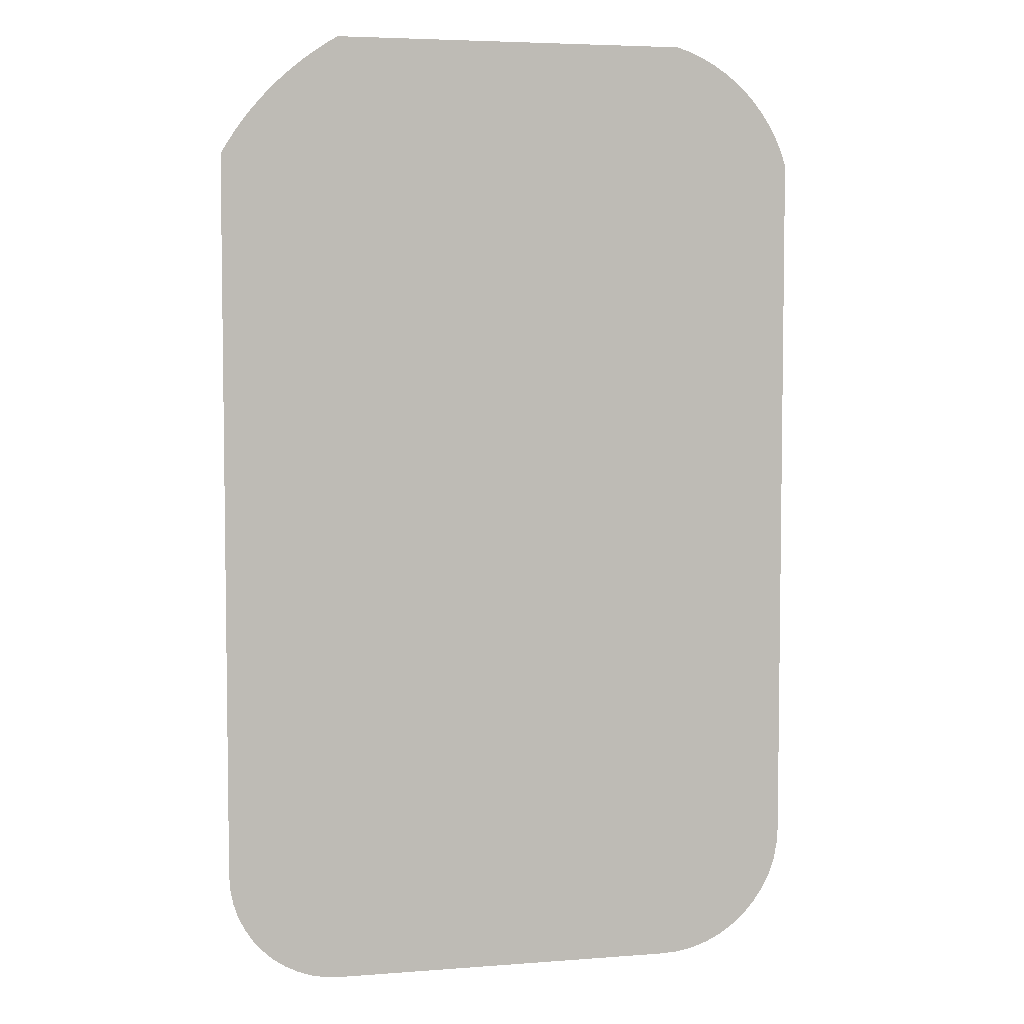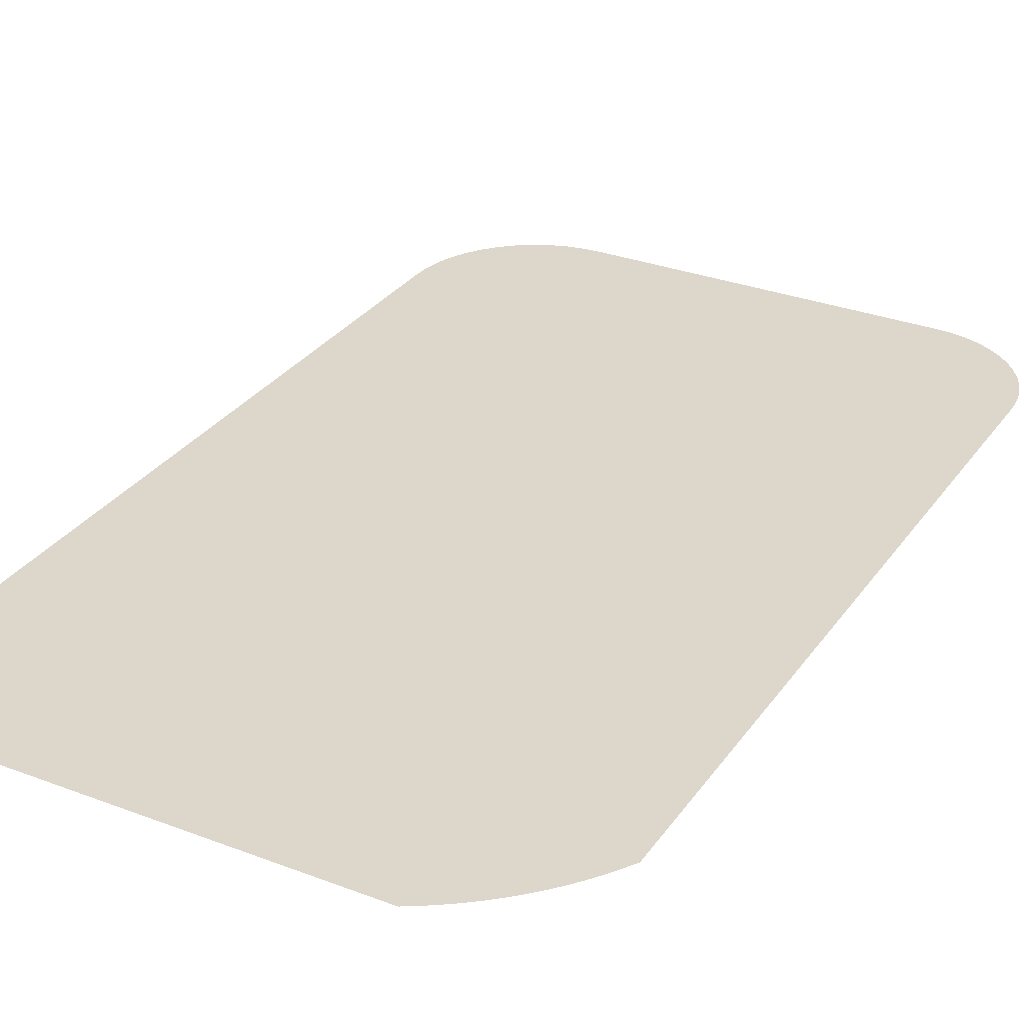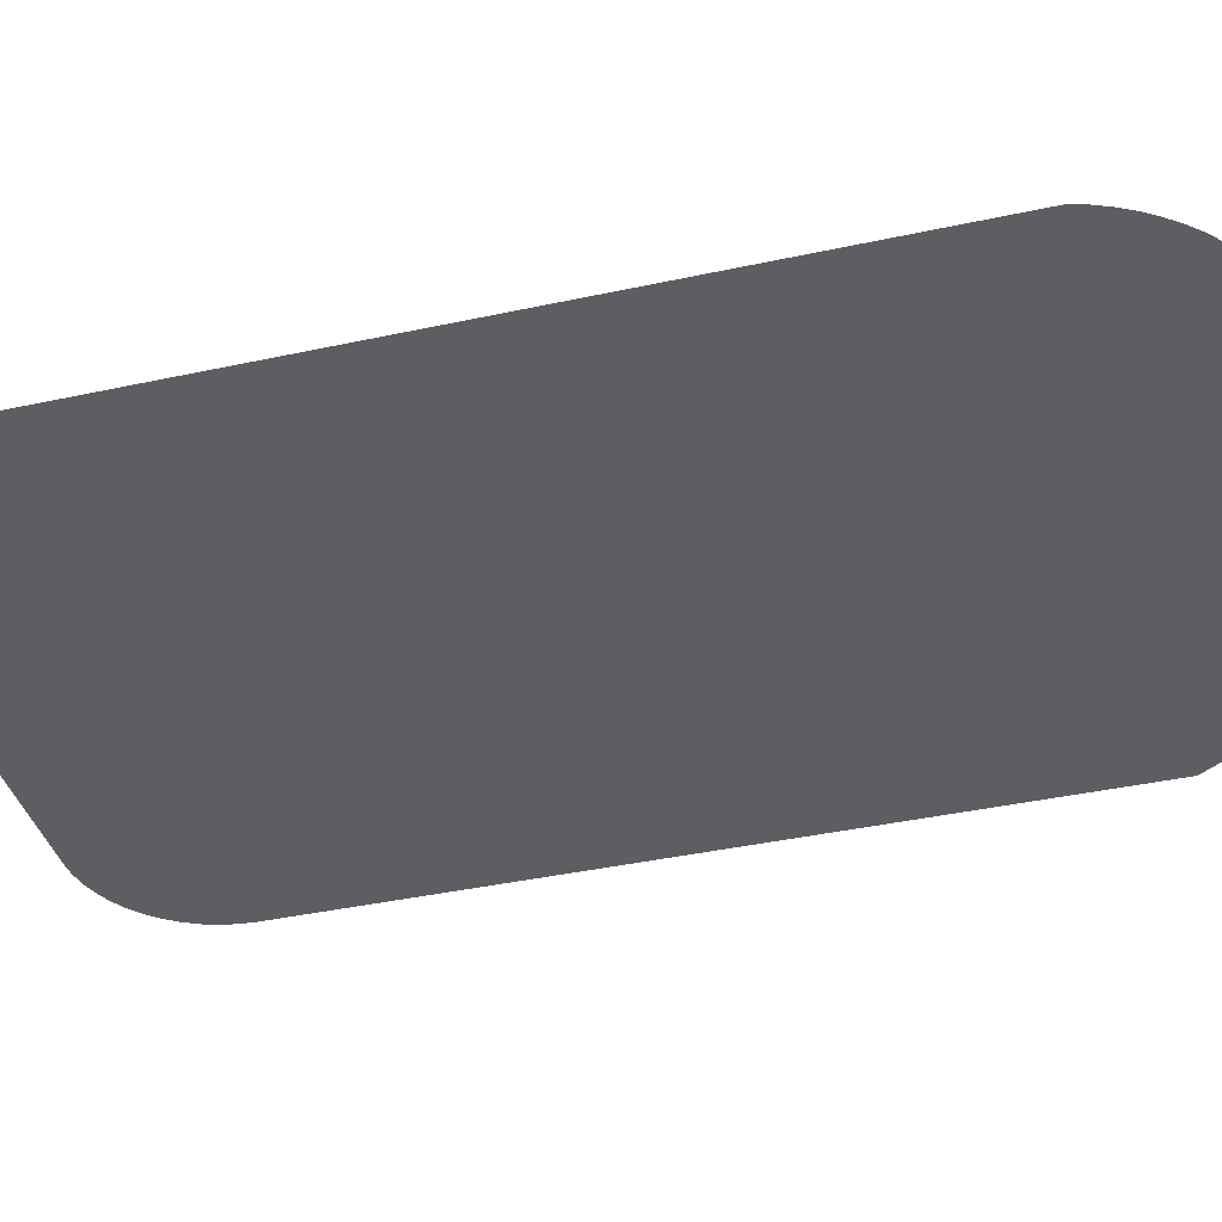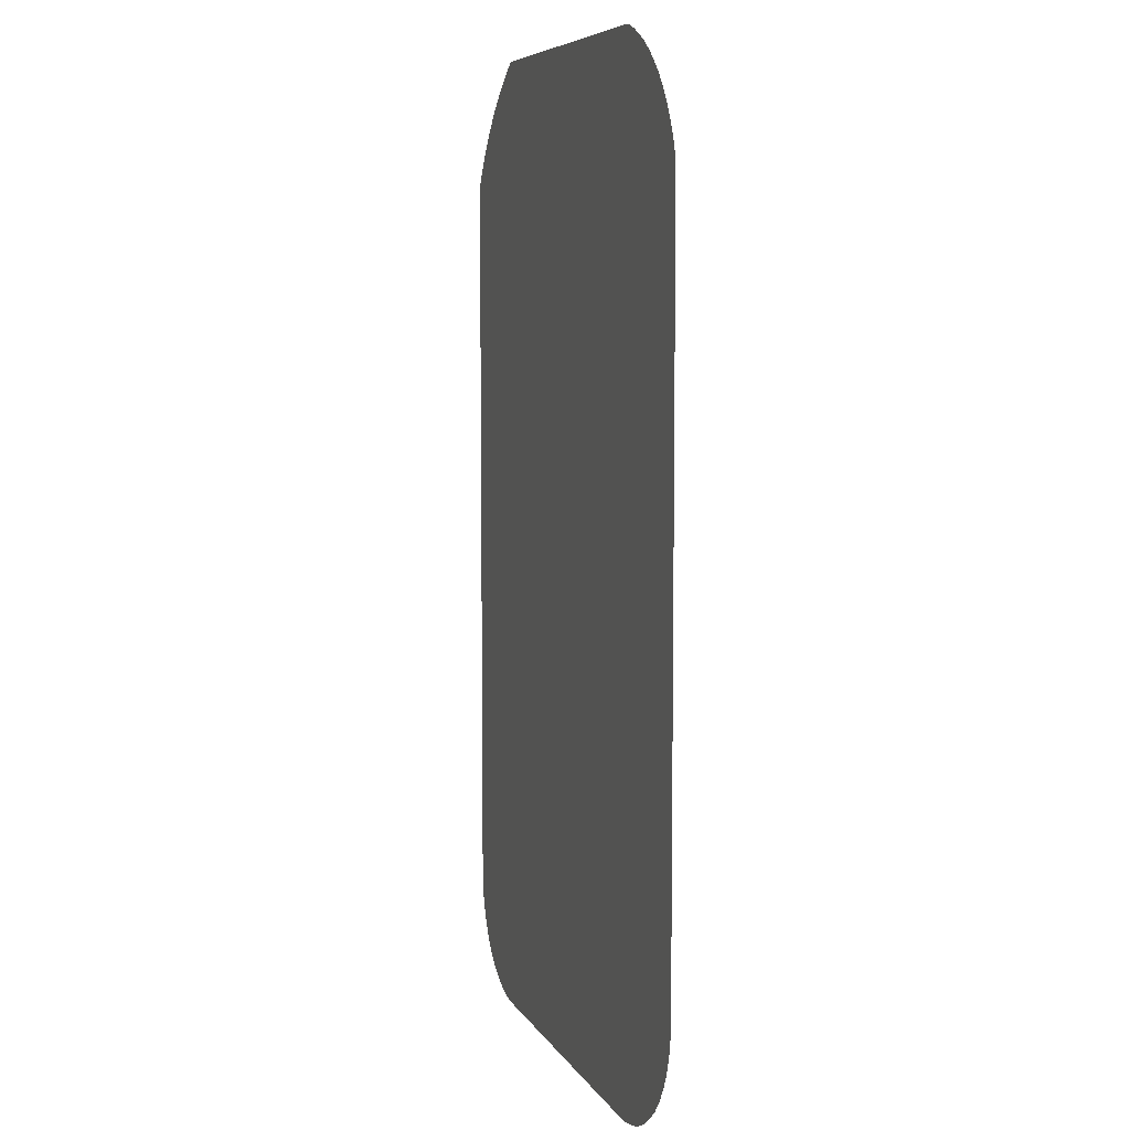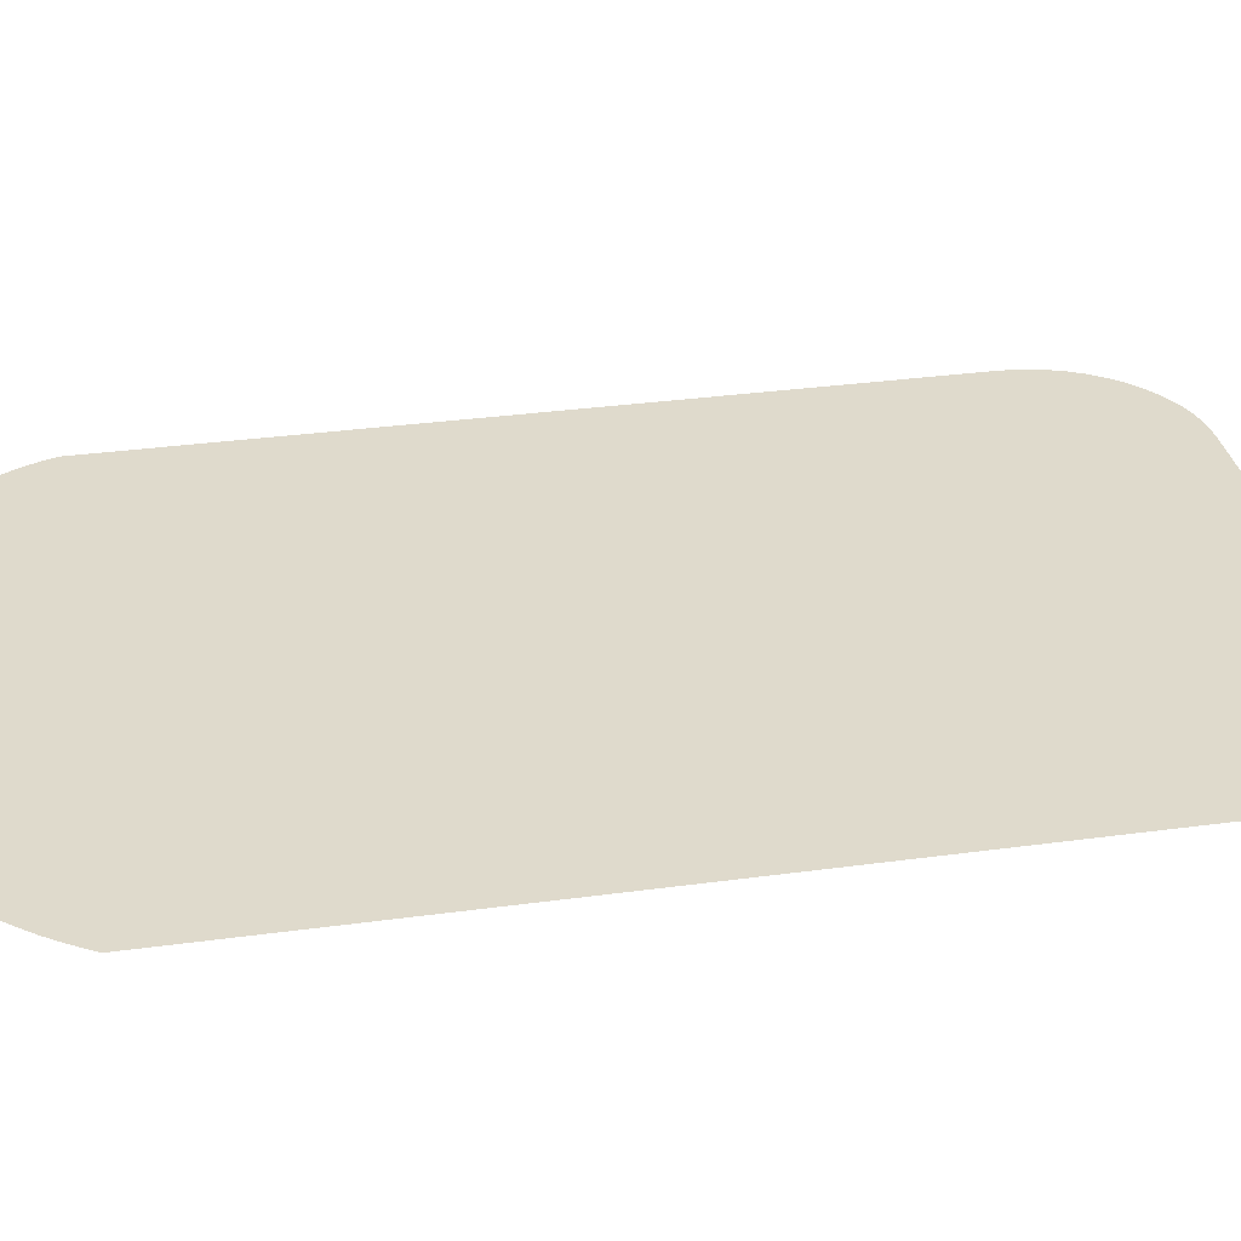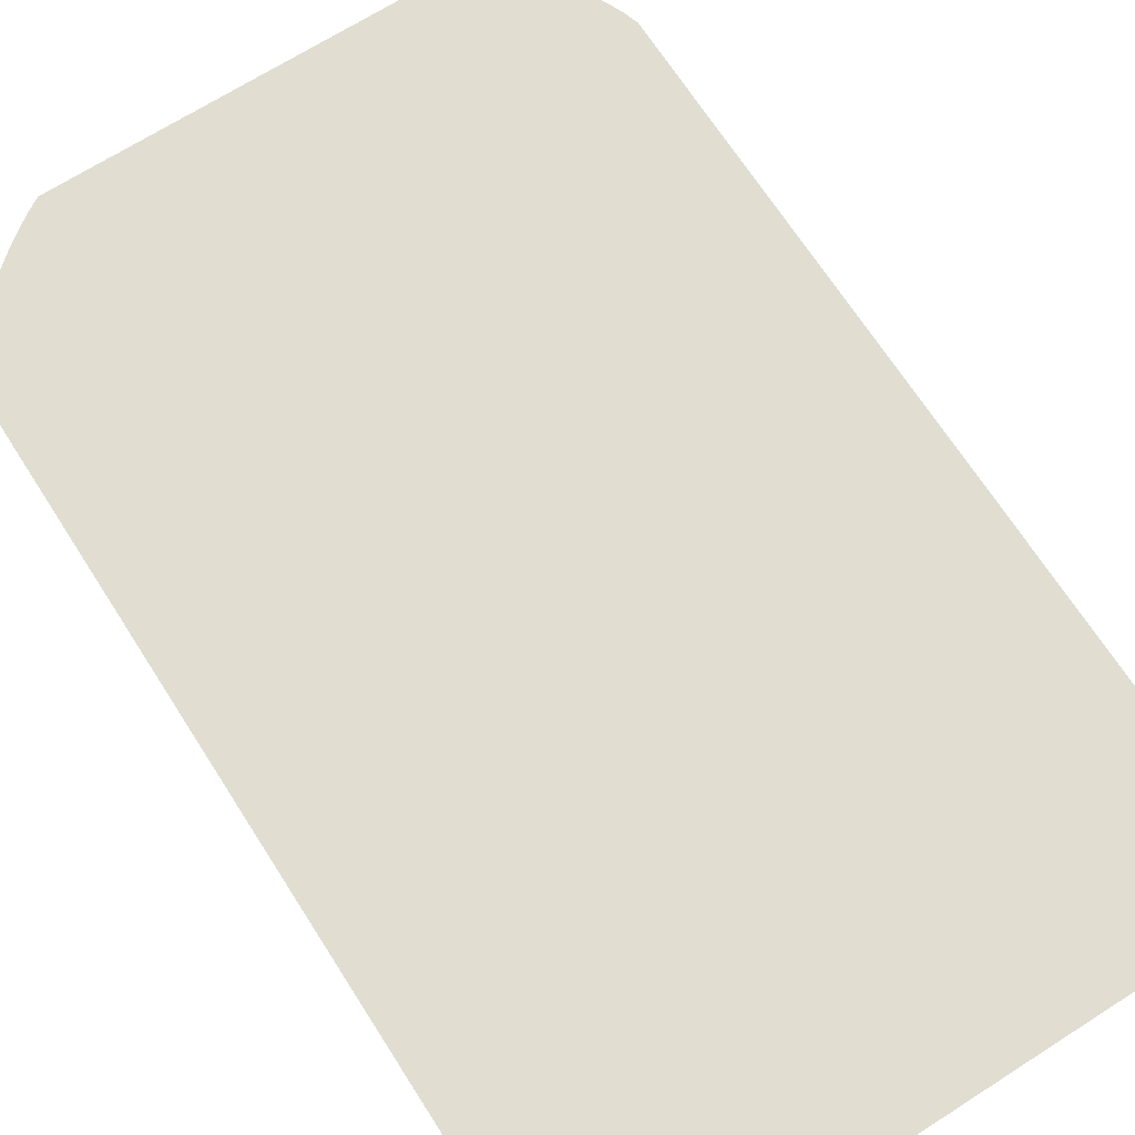
<metadata>
{"format":"obj","ext":"obj","renderer":"f3d","projection":"perspective","resolution":1024,"background":"white","views":[{"elev":5.0,"azim":-13.7,"up":"+Y"},{"elev":30.5,"azim":-151.2,"up":"+Z"},{"elev":-39.1,"azim":105.3,"up":"+Z"},{"elev":6.9,"azim":72.6,"up":"+Y"},{"elev":32.4,"azim":-100.8,"up":"+Z"},{"elev":68.7,"azim":-32.6,"up":"+Z"}]}
</metadata>
<code>
o mesh4/mesh4-geometry/material_1/component_1#mesh4-geometry
v 0.5742 -0.0192 0.1433
v 0.5759 -0.01977 0.1433
v 0.5297 -0.0192 0.1433
v 0.5776 -0.02049 0.1433
v 0.5282 -0.0201 0.1433
v 0.5759 -0.01977 0.1433
v 0.5282 -0.0201 0.1433
v 0.5297 -0.0192 0.1433
v 0.5759 -0.01977 0.1433
v 0.5267 -0.02109 0.1433
v 0.5282 -0.0201 0.1433
v 0.5776 -0.02049 0.1433
v 0.5792 -0.02139 0.1433
v 0.5267 -0.02109 0.1433
v 0.5776 -0.02049 0.1433
v 0.5253 -0.02211 0.1433
v 0.5267 -0.02109 0.1433
v 0.5792 -0.02139 0.1433
v 0.5808 -0.02238 0.1433
v 0.5253 -0.02211 0.1433
v 0.5792 -0.02139 0.1433
v 0.5891 -0.03418 0.1433
v 0.515 -0.03391 0.1433
v 0.5886 -0.03243 0.1433
v 0.5886 -0.03243 0.1433
v 0.5168 -0.03097 0.1433
v 0.5878 -0.03074 0.1433
v 0.5891 -0.1229 0.1433
v 0.515 -0.125 0.1433
v 0.5891 -0.03418 0.1433
v 0.5239 -0.0232 0.1433
v 0.5253 -0.02211 0.1433
v 0.5808 -0.02238 0.1433
v 0.5822 -0.0235 0.1433
v 0.5239 -0.0232 0.1433
v 0.5808 -0.02238 0.1433
v 0.515 -0.03391 0.1433
v 0.5159 -0.03243 0.1433
v 0.5886 -0.03243 0.1433
v 0.515 -0.125 0.1433
v 0.515 -0.03391 0.1433
v 0.5891 -0.03418 0.1433
v 0.5168 -0.03097 0.1433
v 0.5179 -0.02955 0.1433
v 0.5878 -0.03074 0.1433
v 0.5159 -0.03243 0.1433
v 0.5168 -0.03097 0.1433
v 0.5886 -0.03243 0.1433
v 0.589 -0.125 0.1433
v 0.515 -0.125 0.1433
v 0.5891 -0.1229 0.1433
v 0.5226 -0.02436 0.1433
v 0.5239 -0.0232 0.1433
v 0.5822 -0.0235 0.1433
v 0.5836 -0.02476 0.1433
v 0.5226 -0.02436 0.1433
v 0.5822 -0.0235 0.1433
v 0.5151 -0.1269 0.1433
v 0.515 -0.125 0.1433
v 0.589 -0.125 0.1433
v 0.5878 -0.03074 0.1433
v 0.5179 -0.02955 0.1433
v 0.587 -0.02912 0.1433
v 0.5213 -0.02558 0.1433
v 0.5226 -0.02436 0.1433
v 0.5836 -0.02476 0.1433
v 0.5848 -0.02611 0.1433
v 0.5213 -0.02558 0.1433
v 0.5836 -0.02476 0.1433
v 0.5886 -0.1271 0.1433
v 0.5151 -0.1269 0.1433
v 0.589 -0.125 0.1433
v 0.587 -0.02912 0.1433
v 0.519 -0.02816 0.1433
v 0.586 -0.02757 0.1433
v 0.5179 -0.02955 0.1433
v 0.519 -0.02816 0.1433
v 0.587 -0.02912 0.1433
v 0.5201 -0.02684 0.1433
v 0.5213 -0.02558 0.1433
v 0.5848 -0.02611 0.1433
v 0.586 -0.02757 0.1433
v 0.5201 -0.02684 0.1433
v 0.5848 -0.02611 0.1433
v 0.5155 -0.1287 0.1433
v 0.5151 -0.1269 0.1433
v 0.5886 -0.1271 0.1433
v 0.519 -0.02816 0.1433
v 0.5201 -0.02684 0.1433
v 0.586 -0.02757 0.1433
v 0.5879 -0.1292 0.1433
v 0.5155 -0.1287 0.1433
v 0.5886 -0.1271 0.1433
v 0.516 -0.1305 0.1433
v 0.5155 -0.1287 0.1433
v 0.5879 -0.1292 0.1433
v 0.5869 -0.1311 0.1433
v 0.516 -0.1305 0.1433
v 0.5879 -0.1292 0.1433
v 0.5169 -0.1321 0.1433
v 0.516 -0.1305 0.1433
v 0.5869 -0.1311 0.1433
v 0.5858 -0.1328 0.1433
v 0.5169 -0.1321 0.1433
v 0.5869 -0.1311 0.1433
v 0.5844 -0.1345 0.1433
v 0.5179 -0.1337 0.1433
v 0.5858 -0.1328 0.1433
v 0.5237 -0.1382 0.1433
v 0.5221 -0.1373 0.1433
v 0.5791 -0.138 0.1433
v 0.5221 -0.1373 0.1433
v 0.5205 -0.1363 0.1433
v 0.581 -0.137 0.1433
v 0.5255 -0.1388 0.1433
v 0.5237 -0.1382 0.1433
v 0.5771 -0.1387 0.1433
v 0.5179 -0.1337 0.1433
v 0.5169 -0.1321 0.1433
v 0.5858 -0.1328 0.1433
v 0.5191 -0.1351 0.1433
v 0.5179 -0.1337 0.1433
v 0.5844 -0.1345 0.1433
v 0.5827 -0.1358 0.1433
v 0.5191 -0.1351 0.1433
v 0.5844 -0.1345 0.1433
v 0.5771 -0.1387 0.1433
v 0.5237 -0.1382 0.1433
v 0.5791 -0.138 0.1433
v 0.5749 -0.1391 0.1433
v 0.5255 -0.1388 0.1433
v 0.5771 -0.1387 0.1433
v 0.5728 -0.1392 0.1433
v 0.5273 -0.1391 0.1433
v 0.5749 -0.1391 0.1433
v 0.5205 -0.1363 0.1433
v 0.5191 -0.1351 0.1433
v 0.5827 -0.1358 0.1433
v 0.5791 -0.138 0.1433
v 0.5221 -0.1373 0.1433
v 0.581 -0.137 0.1433
v 0.581 -0.137 0.1433
v 0.5205 -0.1363 0.1433
v 0.5827 -0.1358 0.1433
v 0.5273 -0.1391 0.1433
v 0.5255 -0.1388 0.1433
v 0.5749 -0.1391 0.1433
v 0.5292 -0.1392 0.1433
v 0.5273 -0.1391 0.1433
v 0.5728 -0.1392 0.1433
v 0.5297 -0.0192 0.1433
v 0.5759 -0.01977 0.1433
v 0.5742 -0.0192 0.1433
v 0.5759 -0.01977 0.1433
v 0.5282 -0.0201 0.1433
v 0.5776 -0.02049 0.1433
v 0.5759 -0.01977 0.1433
v 0.5297 -0.0192 0.1433
v 0.5282 -0.0201 0.1433
v 0.5776 -0.02049 0.1433
v 0.5282 -0.0201 0.1433
v 0.5267 -0.02109 0.1433
v 0.5776 -0.02049 0.1433
v 0.5267 -0.02109 0.1433
v 0.5792 -0.02139 0.1433
v 0.5792 -0.02139 0.1433
v 0.5267 -0.02109 0.1433
v 0.5253 -0.02211 0.1433
v 0.5792 -0.02139 0.1433
v 0.5253 -0.02211 0.1433
v 0.5808 -0.02238 0.1433
v 0.5886 -0.03243 0.1433
v 0.515 -0.03391 0.1433
v 0.5891 -0.03418 0.1433
v 0.5878 -0.03074 0.1433
v 0.5168 -0.03097 0.1433
v 0.5886 -0.03243 0.1433
v 0.5891 -0.03418 0.1433
v 0.515 -0.125 0.1433
v 0.5891 -0.1229 0.1433
v 0.5808 -0.02238 0.1433
v 0.5253 -0.02211 0.1433
v 0.5239 -0.0232 0.1433
v 0.5808 -0.02238 0.1433
v 0.5239 -0.0232 0.1433
v 0.5822 -0.0235 0.1433
v 0.5886 -0.03243 0.1433
v 0.5159 -0.03243 0.1433
v 0.515 -0.03391 0.1433
v 0.5891 -0.03418 0.1433
v 0.515 -0.03391 0.1433
v 0.515 -0.125 0.1433
v 0.5878 -0.03074 0.1433
v 0.5179 -0.02955 0.1433
v 0.5168 -0.03097 0.1433
v 0.5886 -0.03243 0.1433
v 0.5168 -0.03097 0.1433
v 0.5159 -0.03243 0.1433
v 0.5891 -0.1229 0.1433
v 0.515 -0.125 0.1433
v 0.589 -0.125 0.1433
v 0.5822 -0.0235 0.1433
v 0.5239 -0.0232 0.1433
v 0.5226 -0.02436 0.1433
v 0.5822 -0.0235 0.1433
v 0.5226 -0.02436 0.1433
v 0.5836 -0.02476 0.1433
v 0.589 -0.125 0.1433
v 0.515 -0.125 0.1433
v 0.5151 -0.1269 0.1433
v 0.587 -0.02912 0.1433
v 0.5179 -0.02955 0.1433
v 0.5878 -0.03074 0.1433
v 0.5836 -0.02476 0.1433
v 0.5226 -0.02436 0.1433
v 0.5213 -0.02558 0.1433
v 0.5836 -0.02476 0.1433
v 0.5213 -0.02558 0.1433
v 0.5848 -0.02611 0.1433
v 0.589 -0.125 0.1433
v 0.5151 -0.1269 0.1433
v 0.5886 -0.1271 0.1433
v 0.586 -0.02757 0.1433
v 0.519 -0.02816 0.1433
v 0.587 -0.02912 0.1433
v 0.587 -0.02912 0.1433
v 0.519 -0.02816 0.1433
v 0.5179 -0.02955 0.1433
v 0.5848 -0.02611 0.1433
v 0.5213 -0.02558 0.1433
v 0.5201 -0.02684 0.1433
v 0.5848 -0.02611 0.1433
v 0.5201 -0.02684 0.1433
v 0.586 -0.02757 0.1433
v 0.5886 -0.1271 0.1433
v 0.5151 -0.1269 0.1433
v 0.5155 -0.1287 0.1433
v 0.586 -0.02757 0.1433
v 0.5201 -0.02684 0.1433
v 0.519 -0.02816 0.1433
v 0.5886 -0.1271 0.1433
v 0.5155 -0.1287 0.1433
v 0.5879 -0.1292 0.1433
v 0.5879 -0.1292 0.1433
v 0.5155 -0.1287 0.1433
v 0.516 -0.1305 0.1433
v 0.5879 -0.1292 0.1433
v 0.516 -0.1305 0.1433
v 0.5869 -0.1311 0.1433
v 0.5869 -0.1311 0.1433
v 0.516 -0.1305 0.1433
v 0.5169 -0.1321 0.1433
v 0.5869 -0.1311 0.1433
v 0.5169 -0.1321 0.1433
v 0.5858 -0.1328 0.1433
v 0.5858 -0.1328 0.1433
v 0.5179 -0.1337 0.1433
v 0.5844 -0.1345 0.1433
v 0.5791 -0.138 0.1433
v 0.5221 -0.1373 0.1433
v 0.5237 -0.1382 0.1433
v 0.581 -0.137 0.1433
v 0.5205 -0.1363 0.1433
v 0.5221 -0.1373 0.1433
v 0.5771 -0.1387 0.1433
v 0.5237 -0.1382 0.1433
v 0.5255 -0.1388 0.1433
v 0.5858 -0.1328 0.1433
v 0.5169 -0.1321 0.1433
v 0.5179 -0.1337 0.1433
v 0.5844 -0.1345 0.1433
v 0.5179 -0.1337 0.1433
v 0.5191 -0.1351 0.1433
v 0.5844 -0.1345 0.1433
v 0.5191 -0.1351 0.1433
v 0.5827 -0.1358 0.1433
v 0.5791 -0.138 0.1433
v 0.5237 -0.1382 0.1433
v 0.5771 -0.1387 0.1433
v 0.5771 -0.1387 0.1433
v 0.5255 -0.1388 0.1433
v 0.5749 -0.1391 0.1433
v 0.5749 -0.1391 0.1433
v 0.5273 -0.1391 0.1433
v 0.5728 -0.1392 0.1433
v 0.5827 -0.1358 0.1433
v 0.5191 -0.1351 0.1433
v 0.5205 -0.1363 0.1433
v 0.581 -0.137 0.1433
v 0.5221 -0.1373 0.1433
v 0.5791 -0.138 0.1433
v 0.5827 -0.1358 0.1433
v 0.5205 -0.1363 0.1433
v 0.581 -0.137 0.1433
v 0.5749 -0.1391 0.1433
v 0.5255 -0.1388 0.1433
v 0.5273 -0.1391 0.1433
v 0.5728 -0.1392 0.1433
v 0.5273 -0.1391 0.1433
v 0.5292 -0.1392 0.1433
f 1 2 3
f 4 5 6
f 7 8 9
f 10 11 12
f 13 14 15
f 16 17 18
f 19 20 21
f 22 23 24
f 25 26 27
f 28 29 30
f 31 32 33
f 34 35 36
f 37 38 39
f 40 41 42
f 43 44 45
f 46 47 48
f 49 50 51
f 52 53 54
f 55 56 57
f 58 59 60
f 61 62 63
f 64 65 66
f 67 68 69
f 70 71 72
f 73 74 75
f 76 77 78
f 79 80 81
f 82 83 84
f 85 86 87
f 88 89 90
f 91 92 93
f 94 95 96
f 97 98 99
f 100 101 102
f 103 104 105
f 106 107 108
f 109 110 111
f 112 113 114
f 115 116 117
f 118 119 120
f 121 122 123
f 124 125 126
f 127 128 129
f 130 131 132
f 133 134 135
f 136 137 138
f 139 140 141
f 142 143 144
f 145 146 147
f 148 149 150
f 151 152 153
f 154 155 156
f 157 158 159
f 160 161 162
f 163 164 165
f 166 167 168
f 169 170 171
f 172 173 174
f 175 176 177
f 178 179 180
f 181 182 183
f 184 185 186
f 187 188 189
f 190 191 192
f 193 194 195
f 196 197 198
f 199 200 201
f 202 203 204
f 205 206 207
f 208 209 210
f 211 212 213
f 214 215 216
f 217 218 219
f 220 221 222
f 223 224 225
f 226 227 228
f 229 230 231
f 232 233 234
f 235 236 237
f 238 239 240
f 241 242 243
f 244 245 246
f 247 248 249
f 250 251 252
f 253 254 255
f 256 257 258
f 259 260 261
f 262 263 264
f 265 266 267
f 268 269 270
f 271 272 273
f 274 275 276
f 277 278 279
f 280 281 282
f 283 284 285
f 286 287 288
f 289 290 291
f 292 293 294
f 295 296 297
f 298 299 300

</code>
